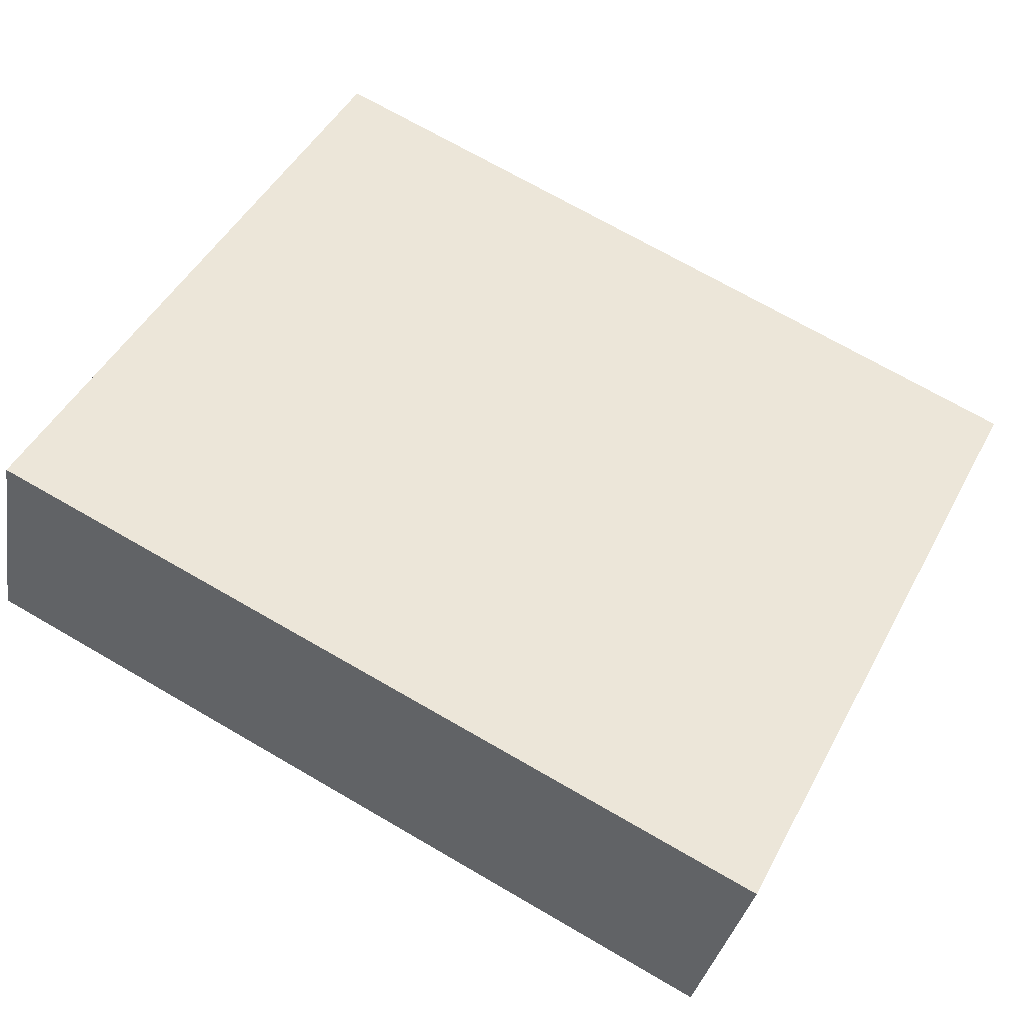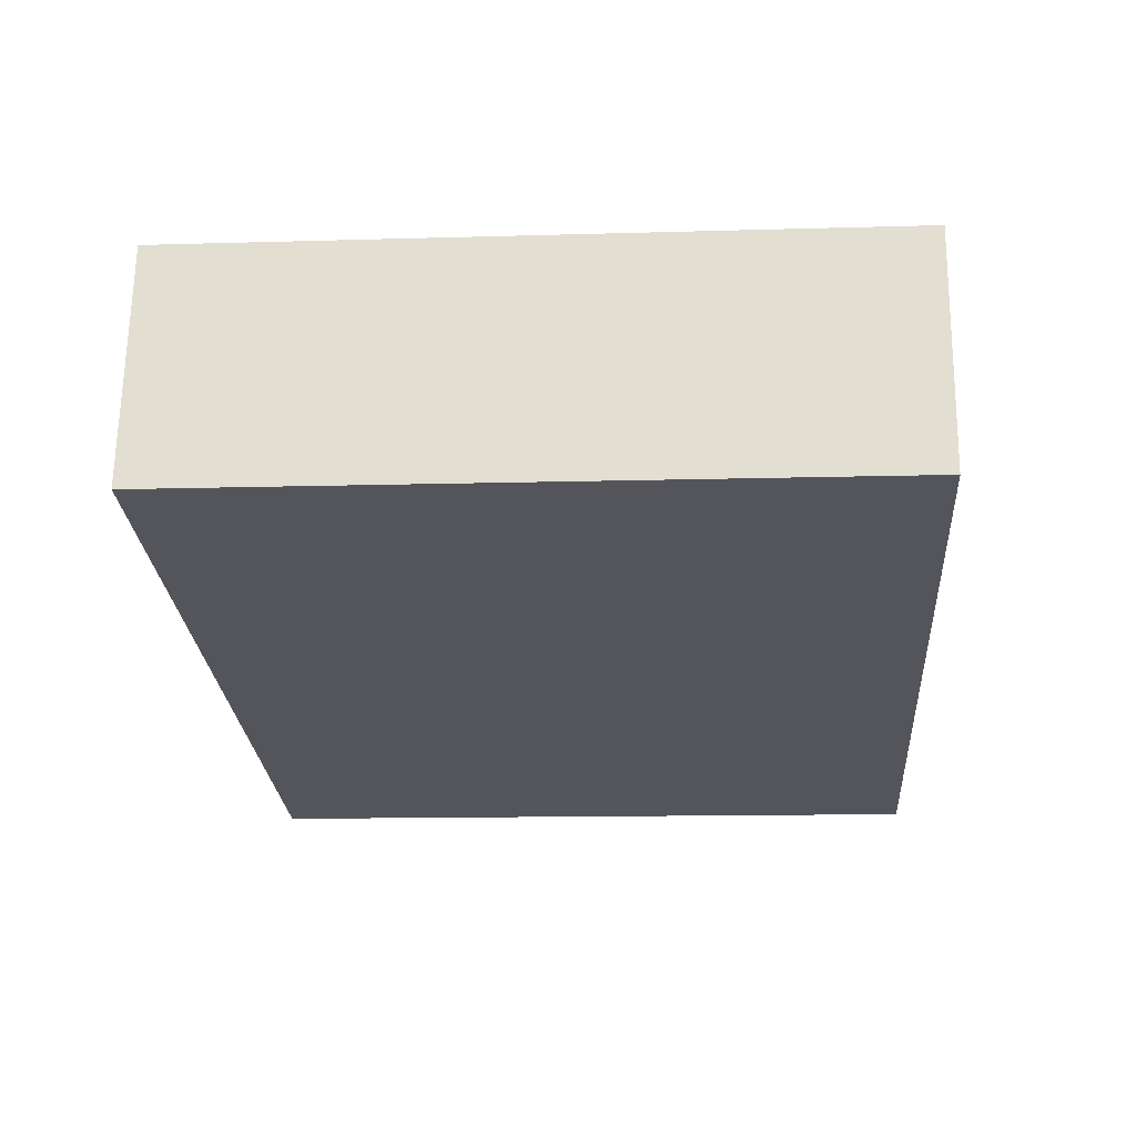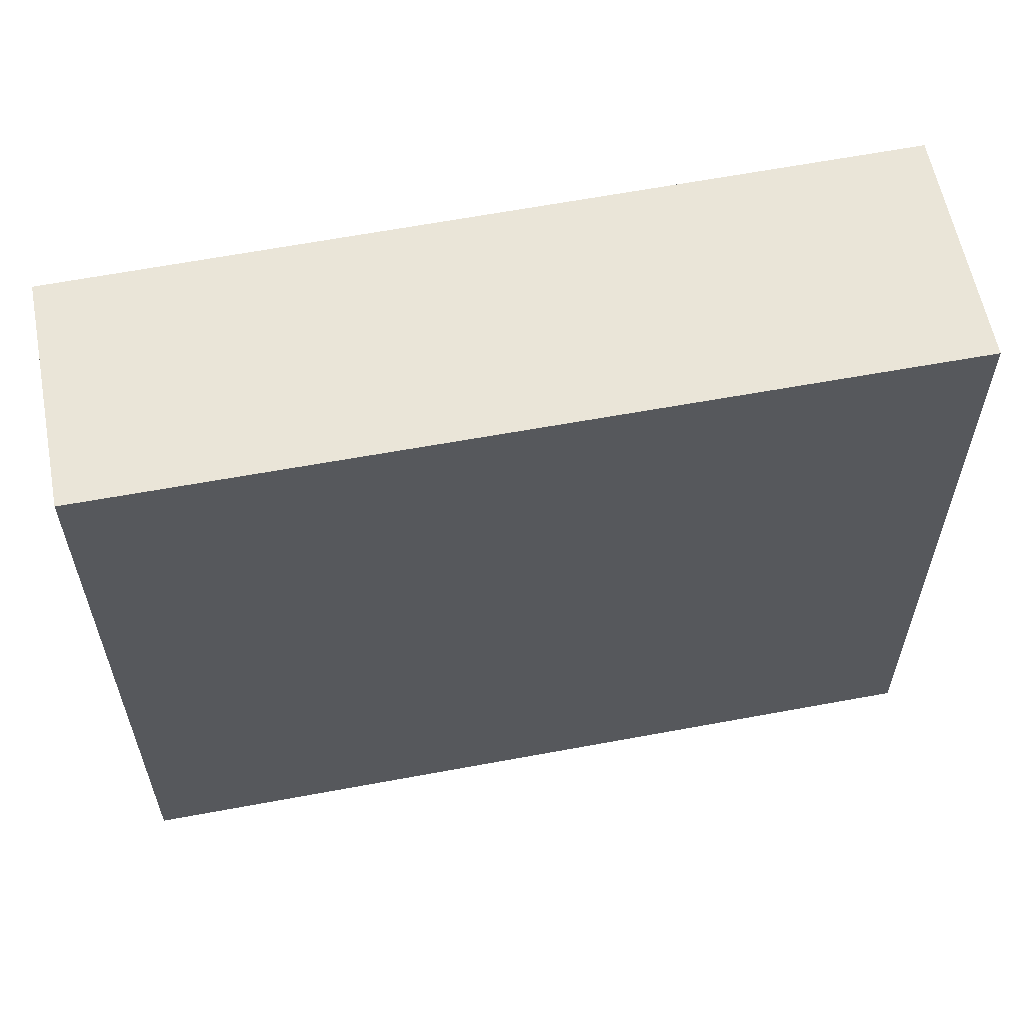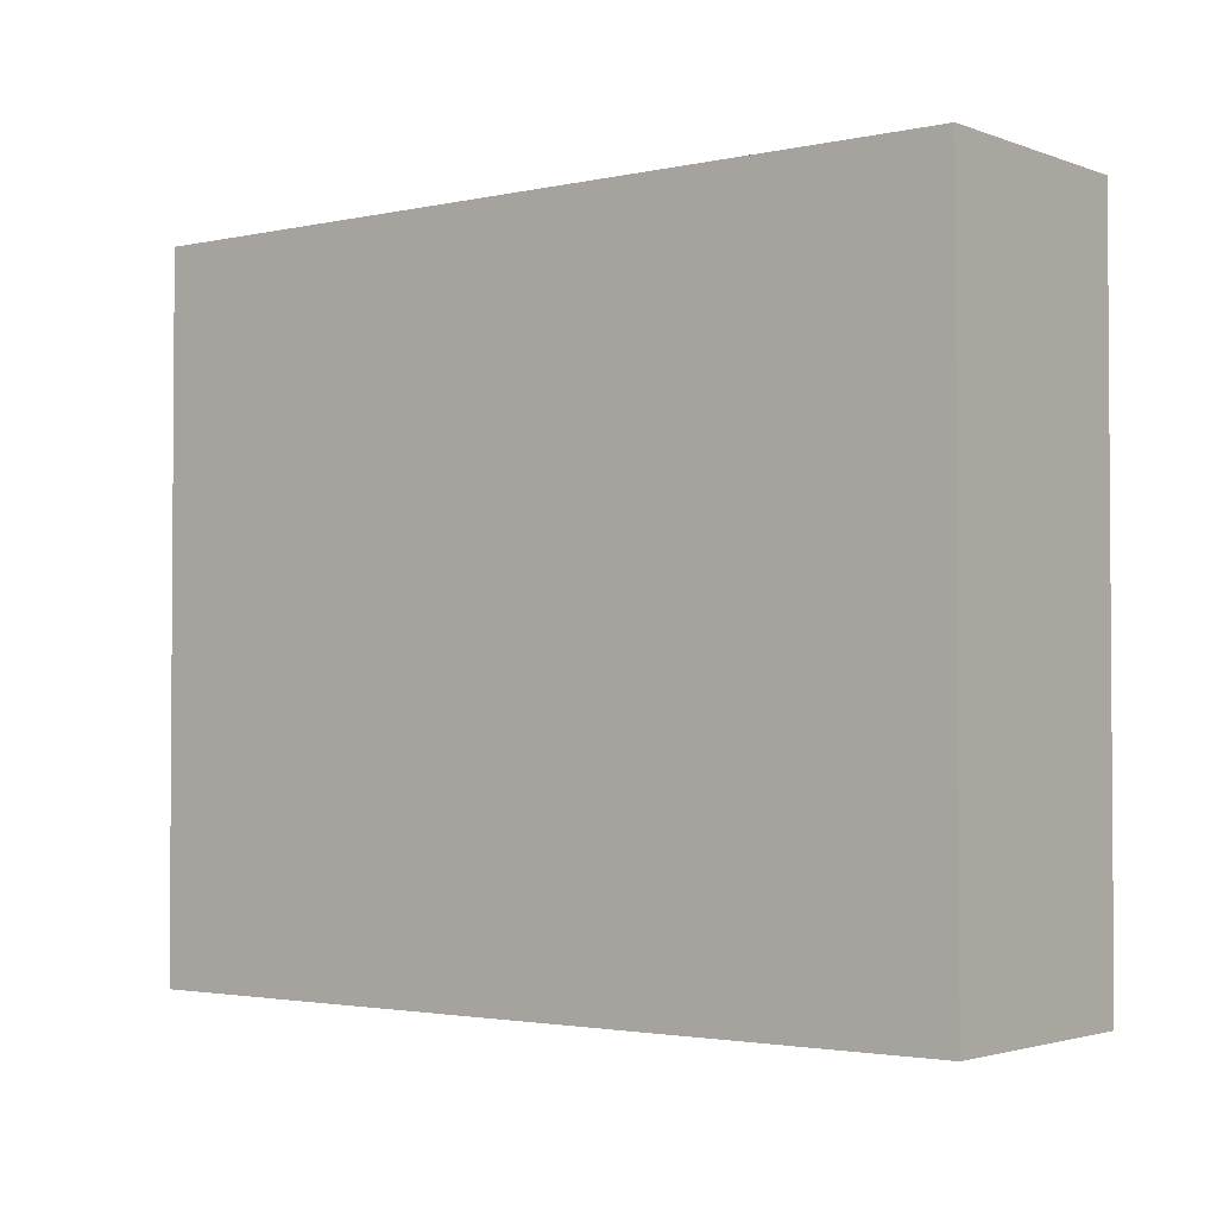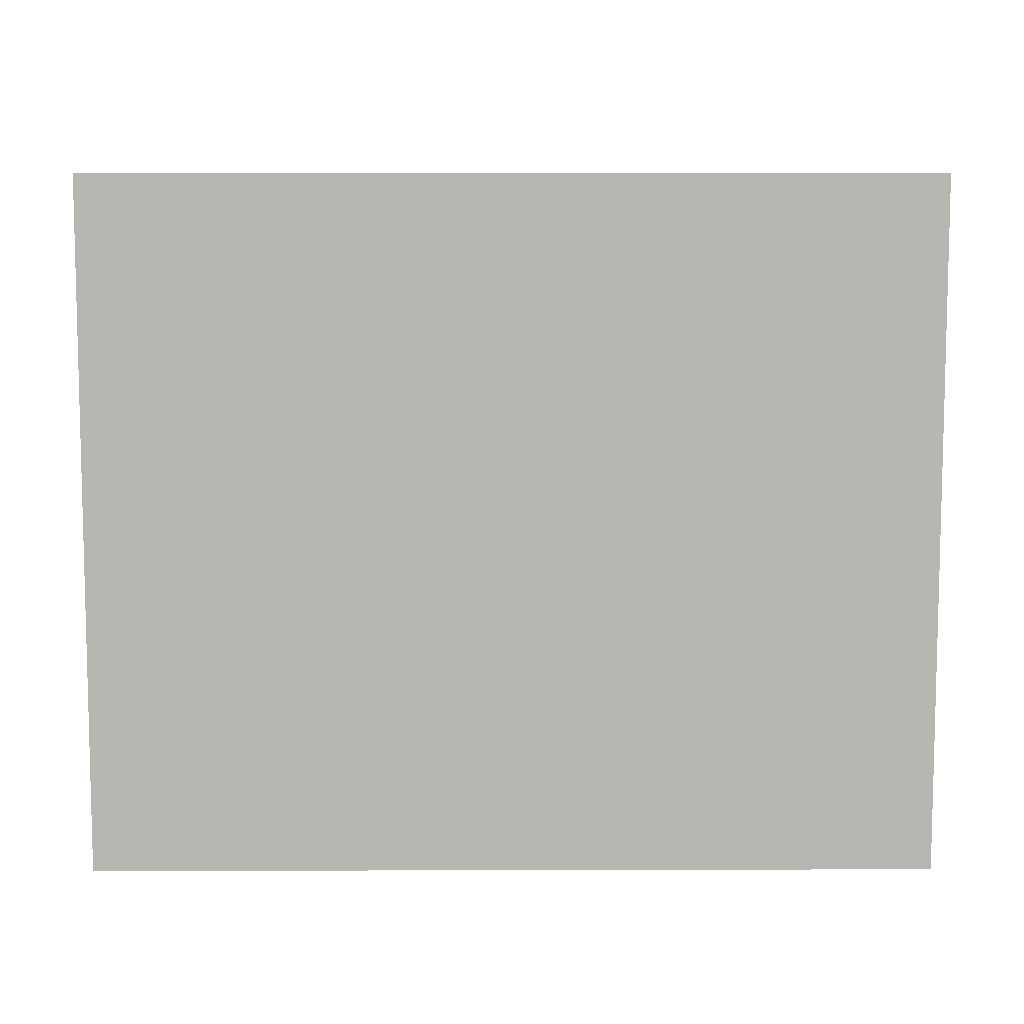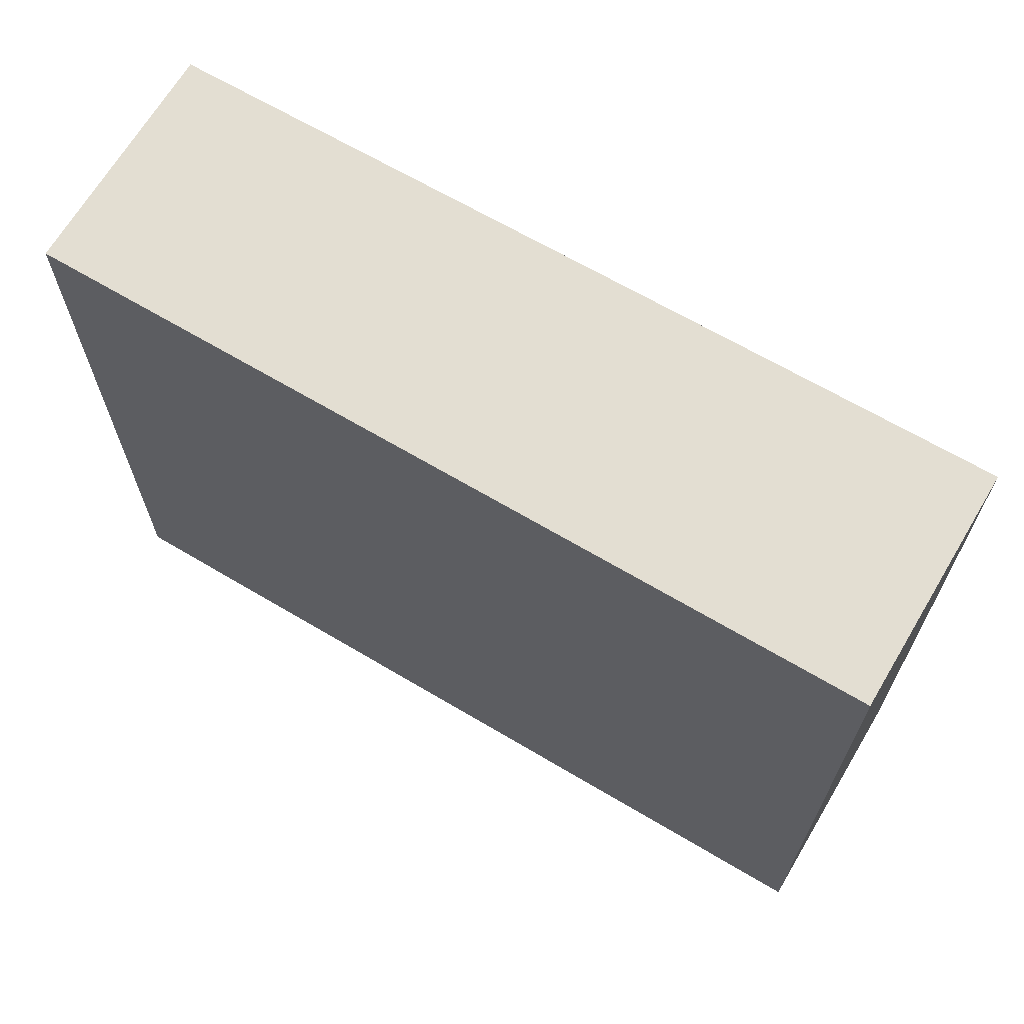
<metadata>
{"format":"obj","ext":"obj","renderer":"f3d","projection":"perspective","resolution":1024,"background":"white","views":[{"elev":48.0,"azim":27.3,"up":"+Z"},{"elev":-12.3,"azim":-86.0,"up":"+Z"},{"elev":59.5,"azim":1.3,"up":"+Y"},{"elev":-2.4,"azim":50.1,"up":"+Y"},{"elev":8.6,"azim":-167.8,"up":"+Y"},{"elev":67.5,"azim":42.9,"up":"+Y"}]}
</metadata>
<code>
v  0 3.234 1.98e-16
v  4.075 3.234 0.249
v  3.837 3.234 -0.859
v  3.763 3.234 0.316
v  0.233 3.234 1.078
v  0.233 -6.601e-17 1.078
v  3.763 -1.935e-17 0.316
v  4.075 -1.525e-17 0.249
v  3.837 5.26e-17 -0.859
v  0 0 0
g defaultobject
f 1 2 3
f 2 1 4
f 4 1 5
f 6 4 5
f 4 6 7
f 4 7 2
f 2 7 8
f 8 3 2
f 3 8 9
f 9 1 3
f 1 9 10
f 10 5 1
f 5 10 6
f 7 9 8
f 9 7 6
f 9 6 10

</code>
